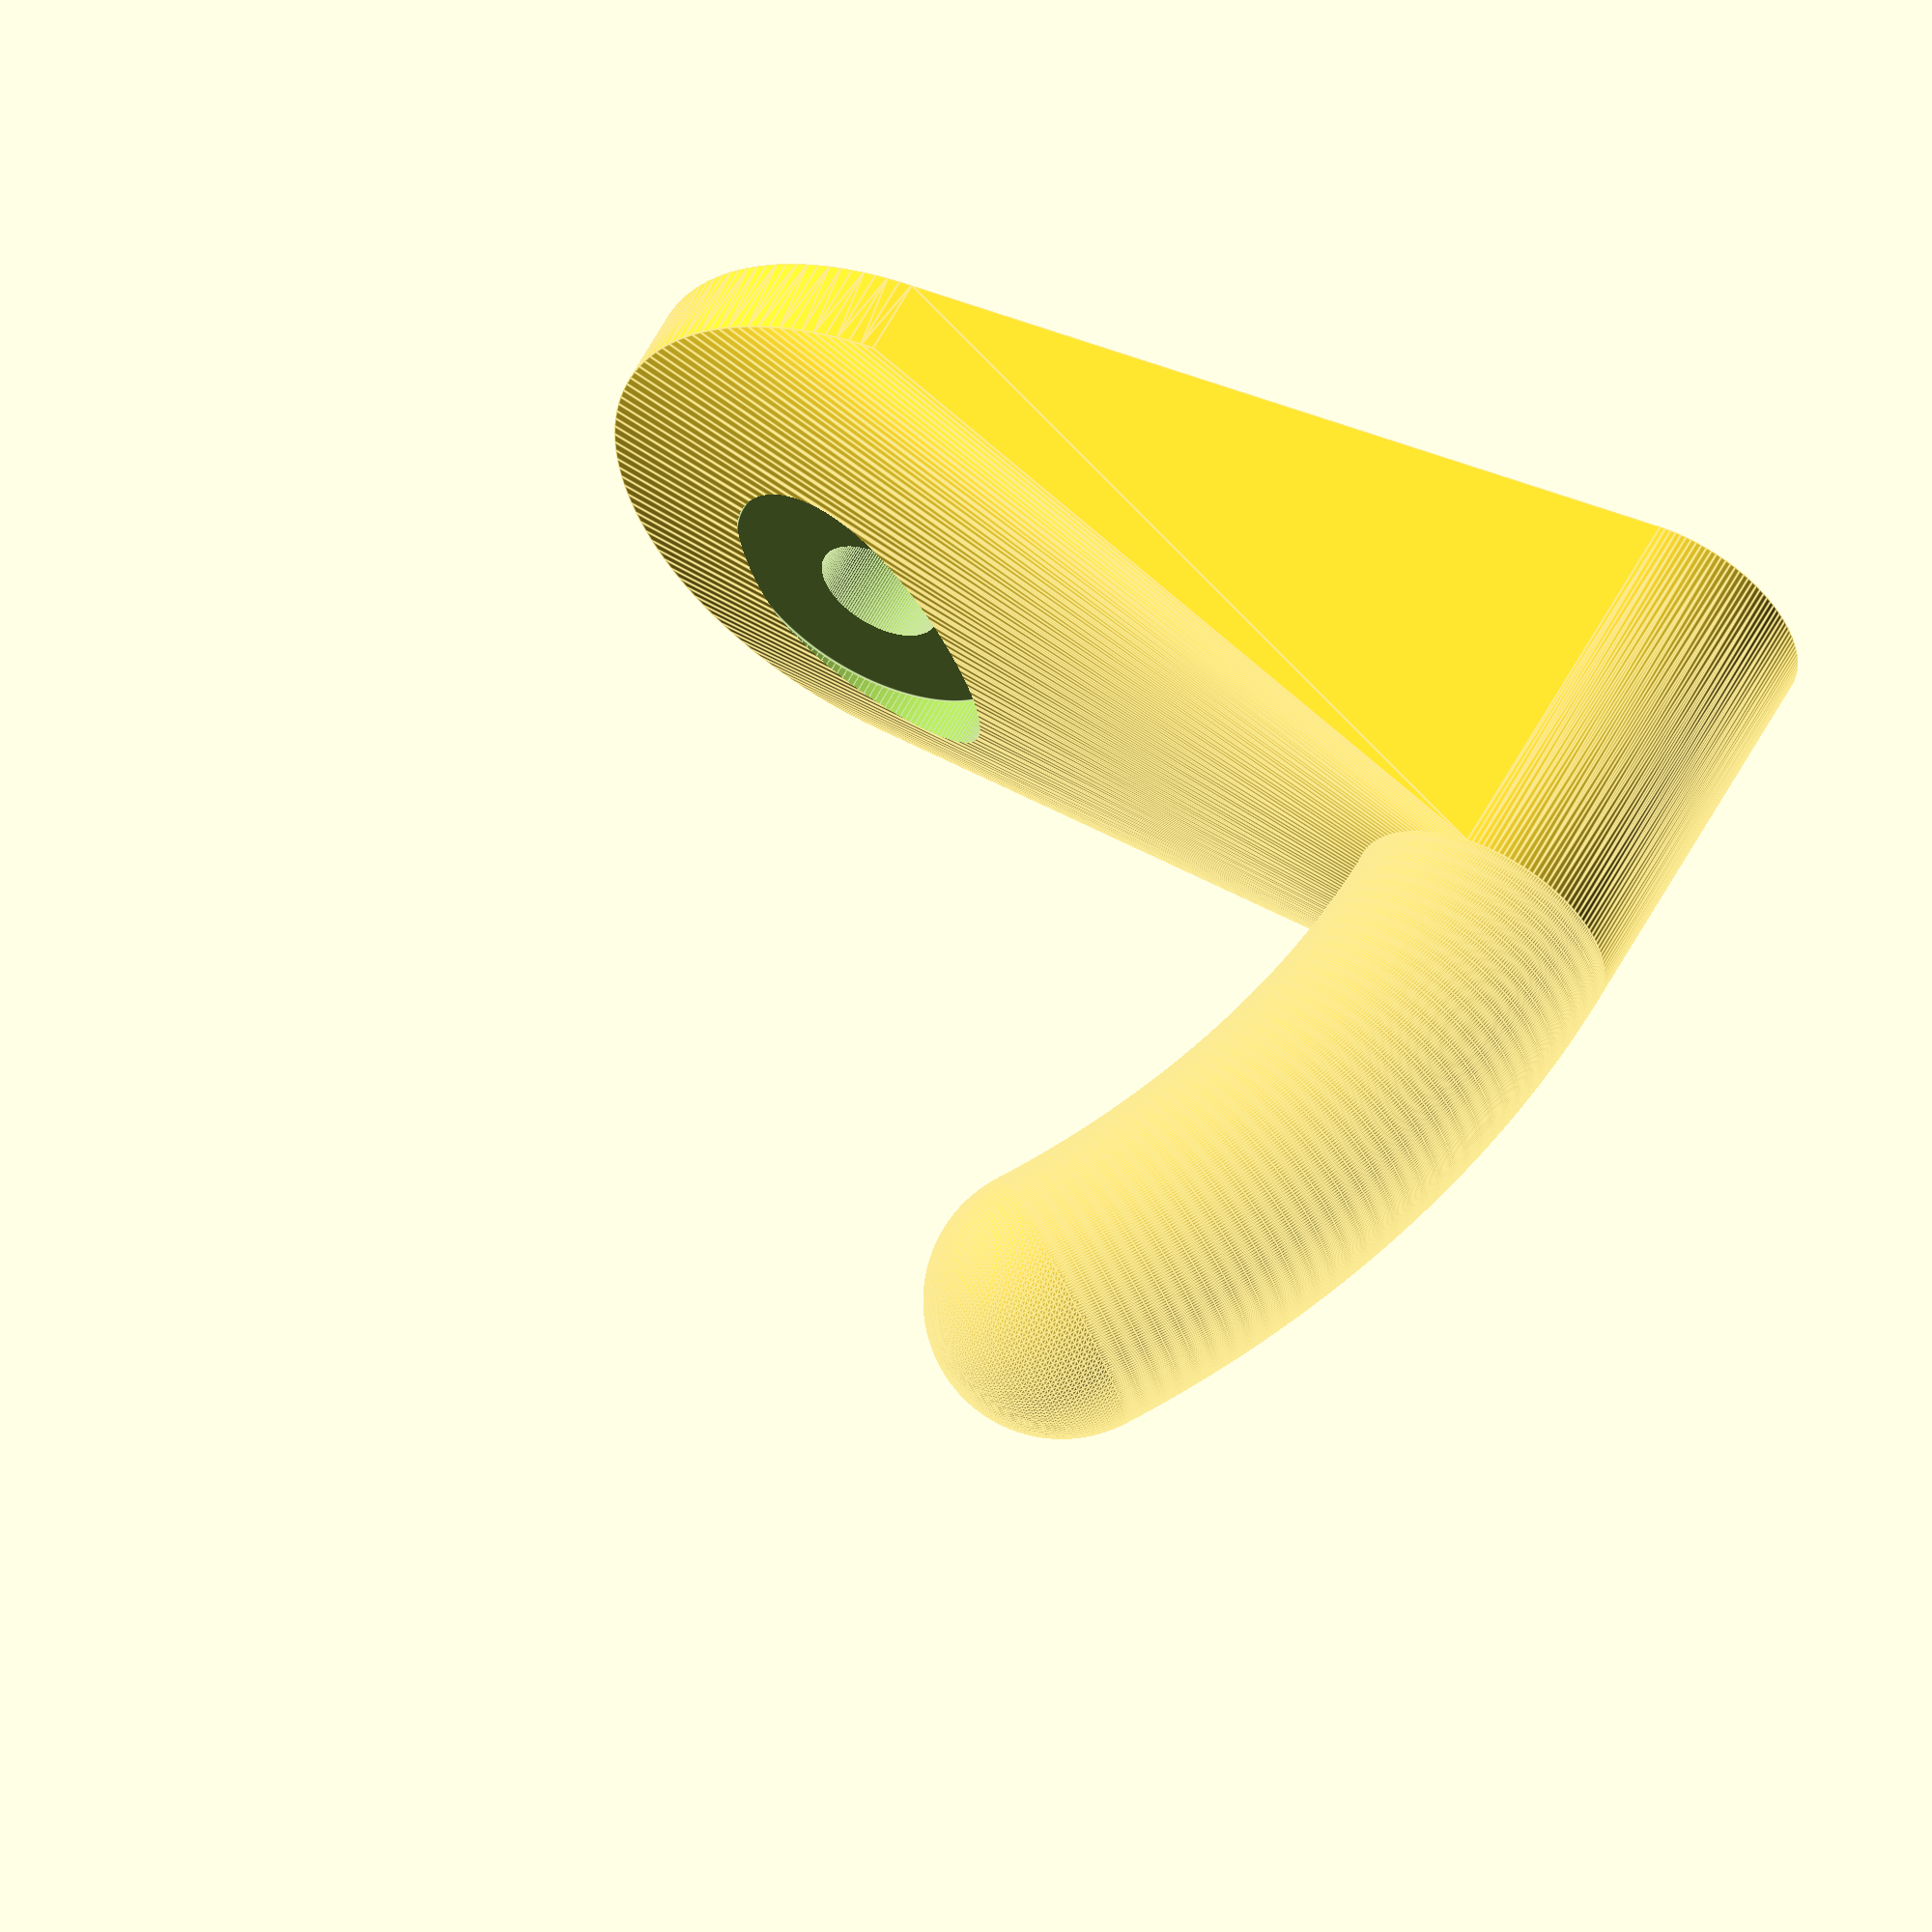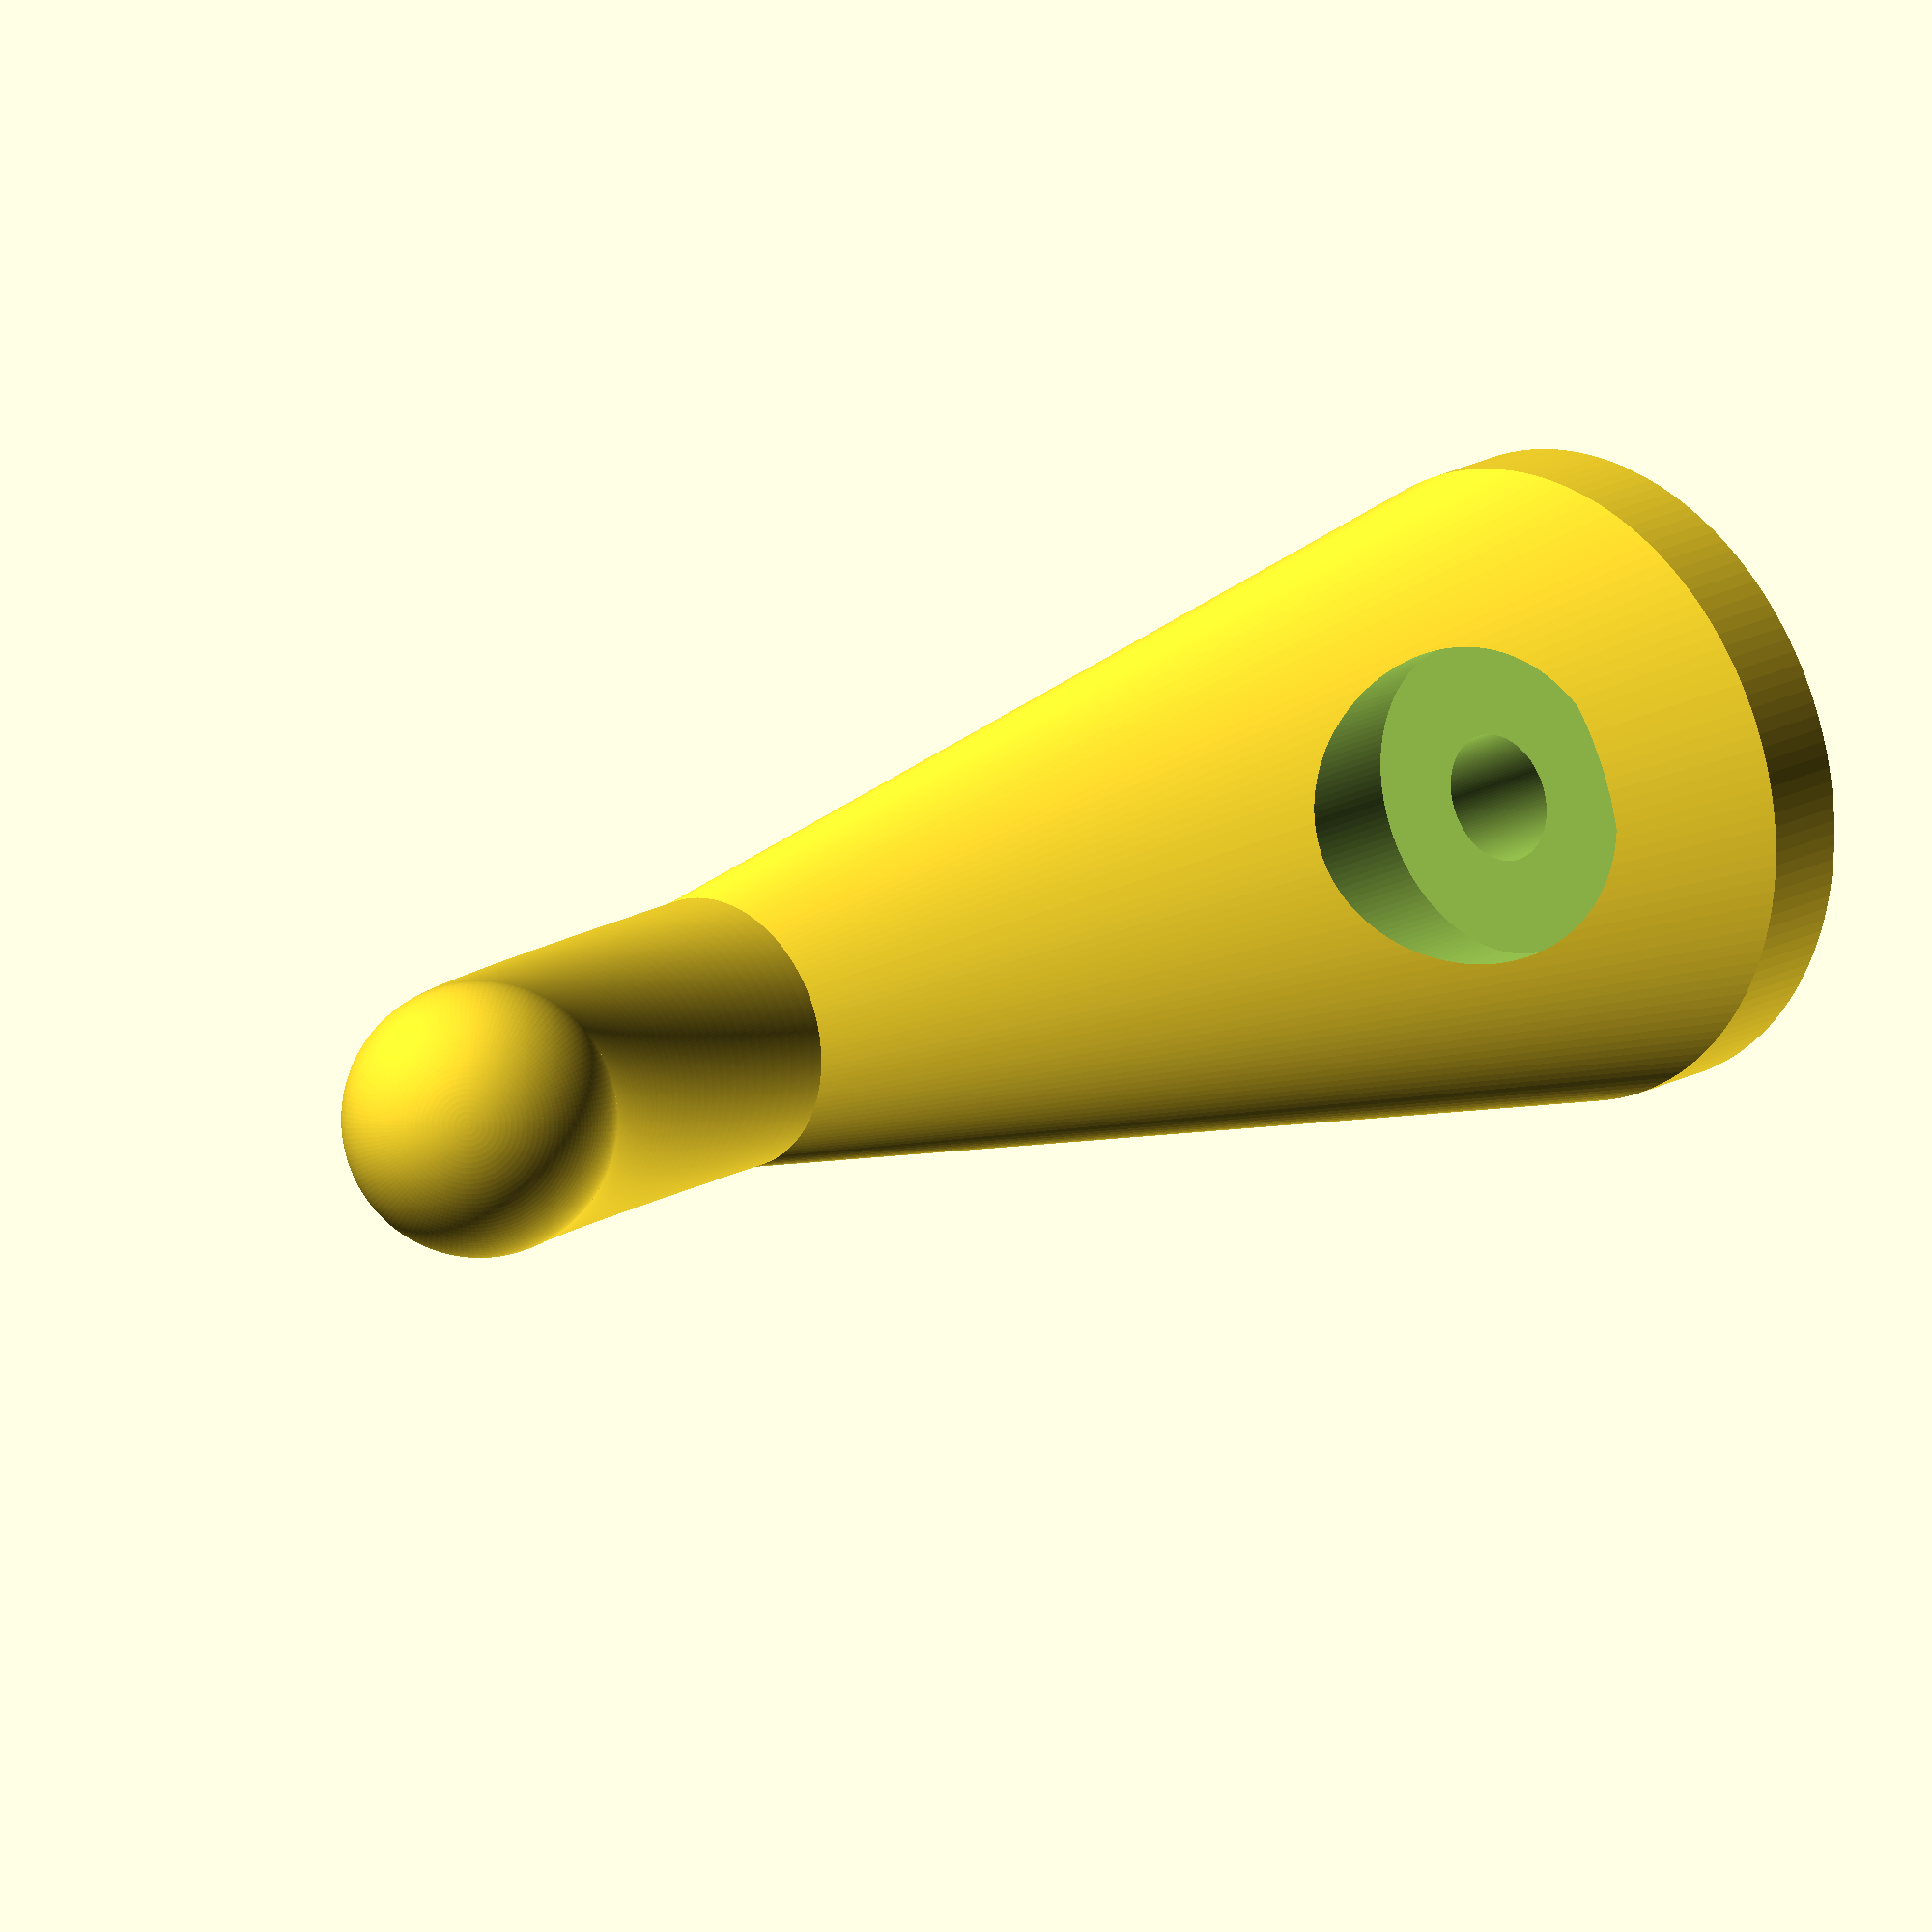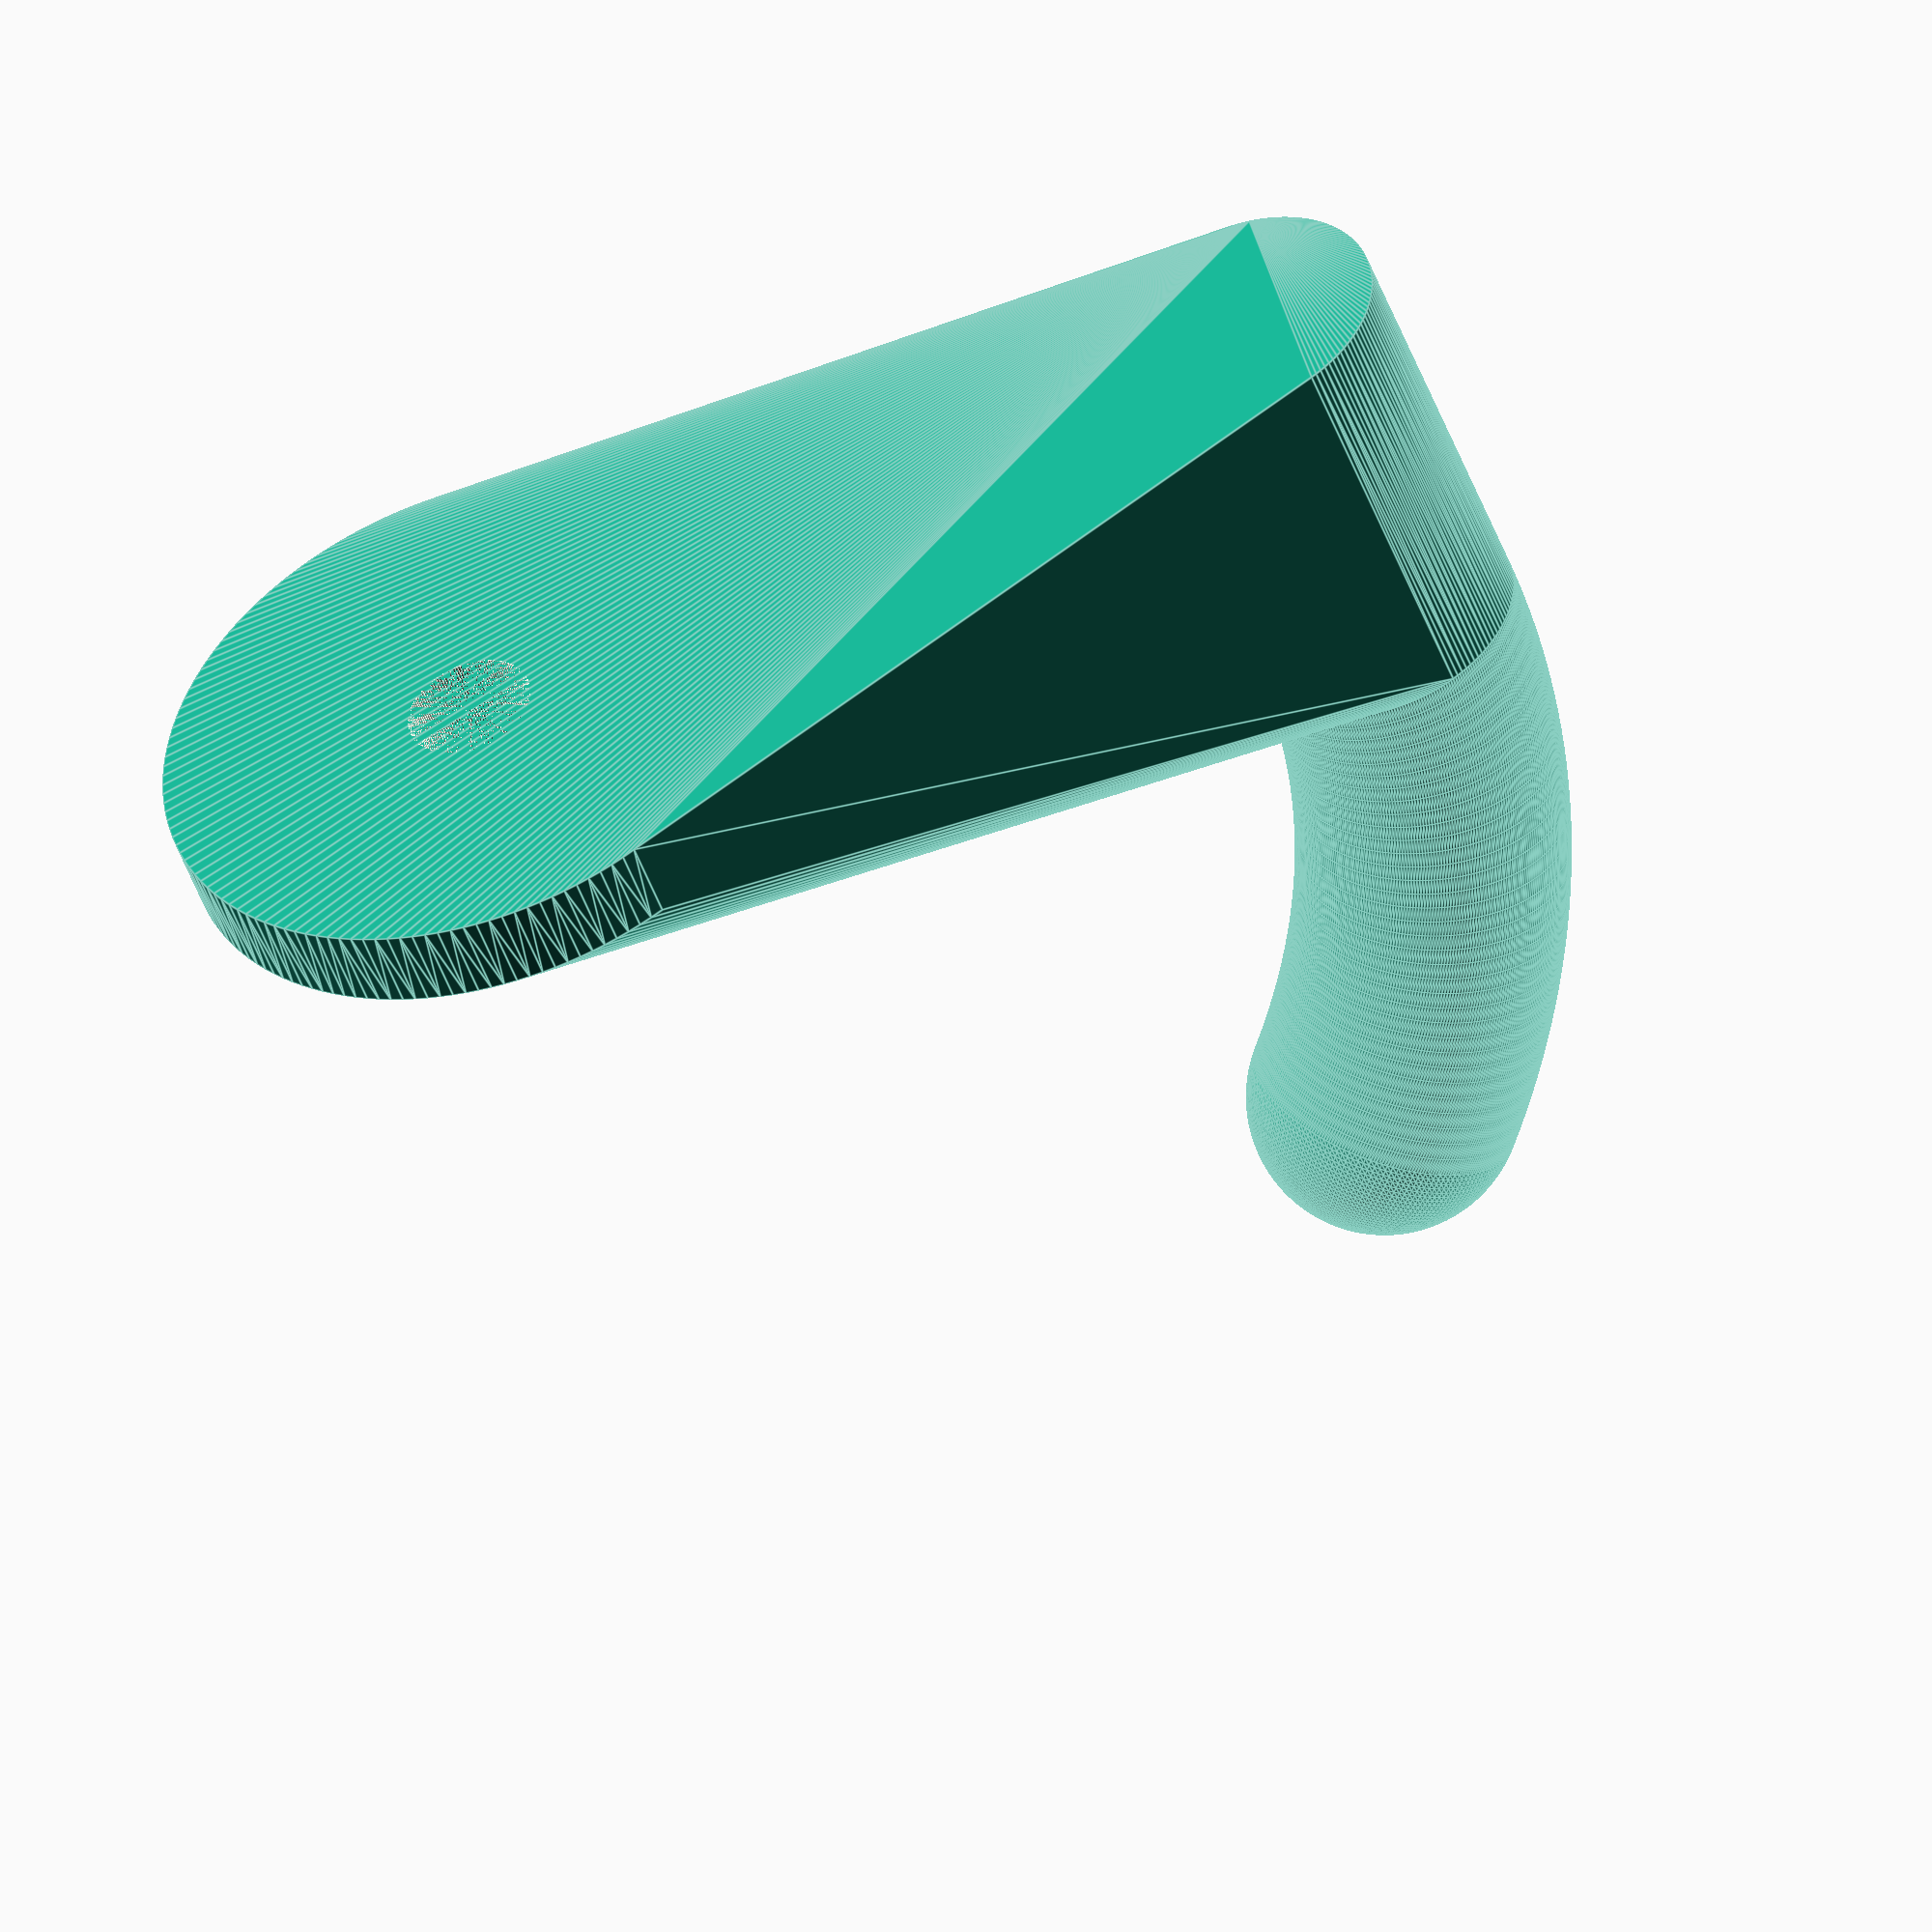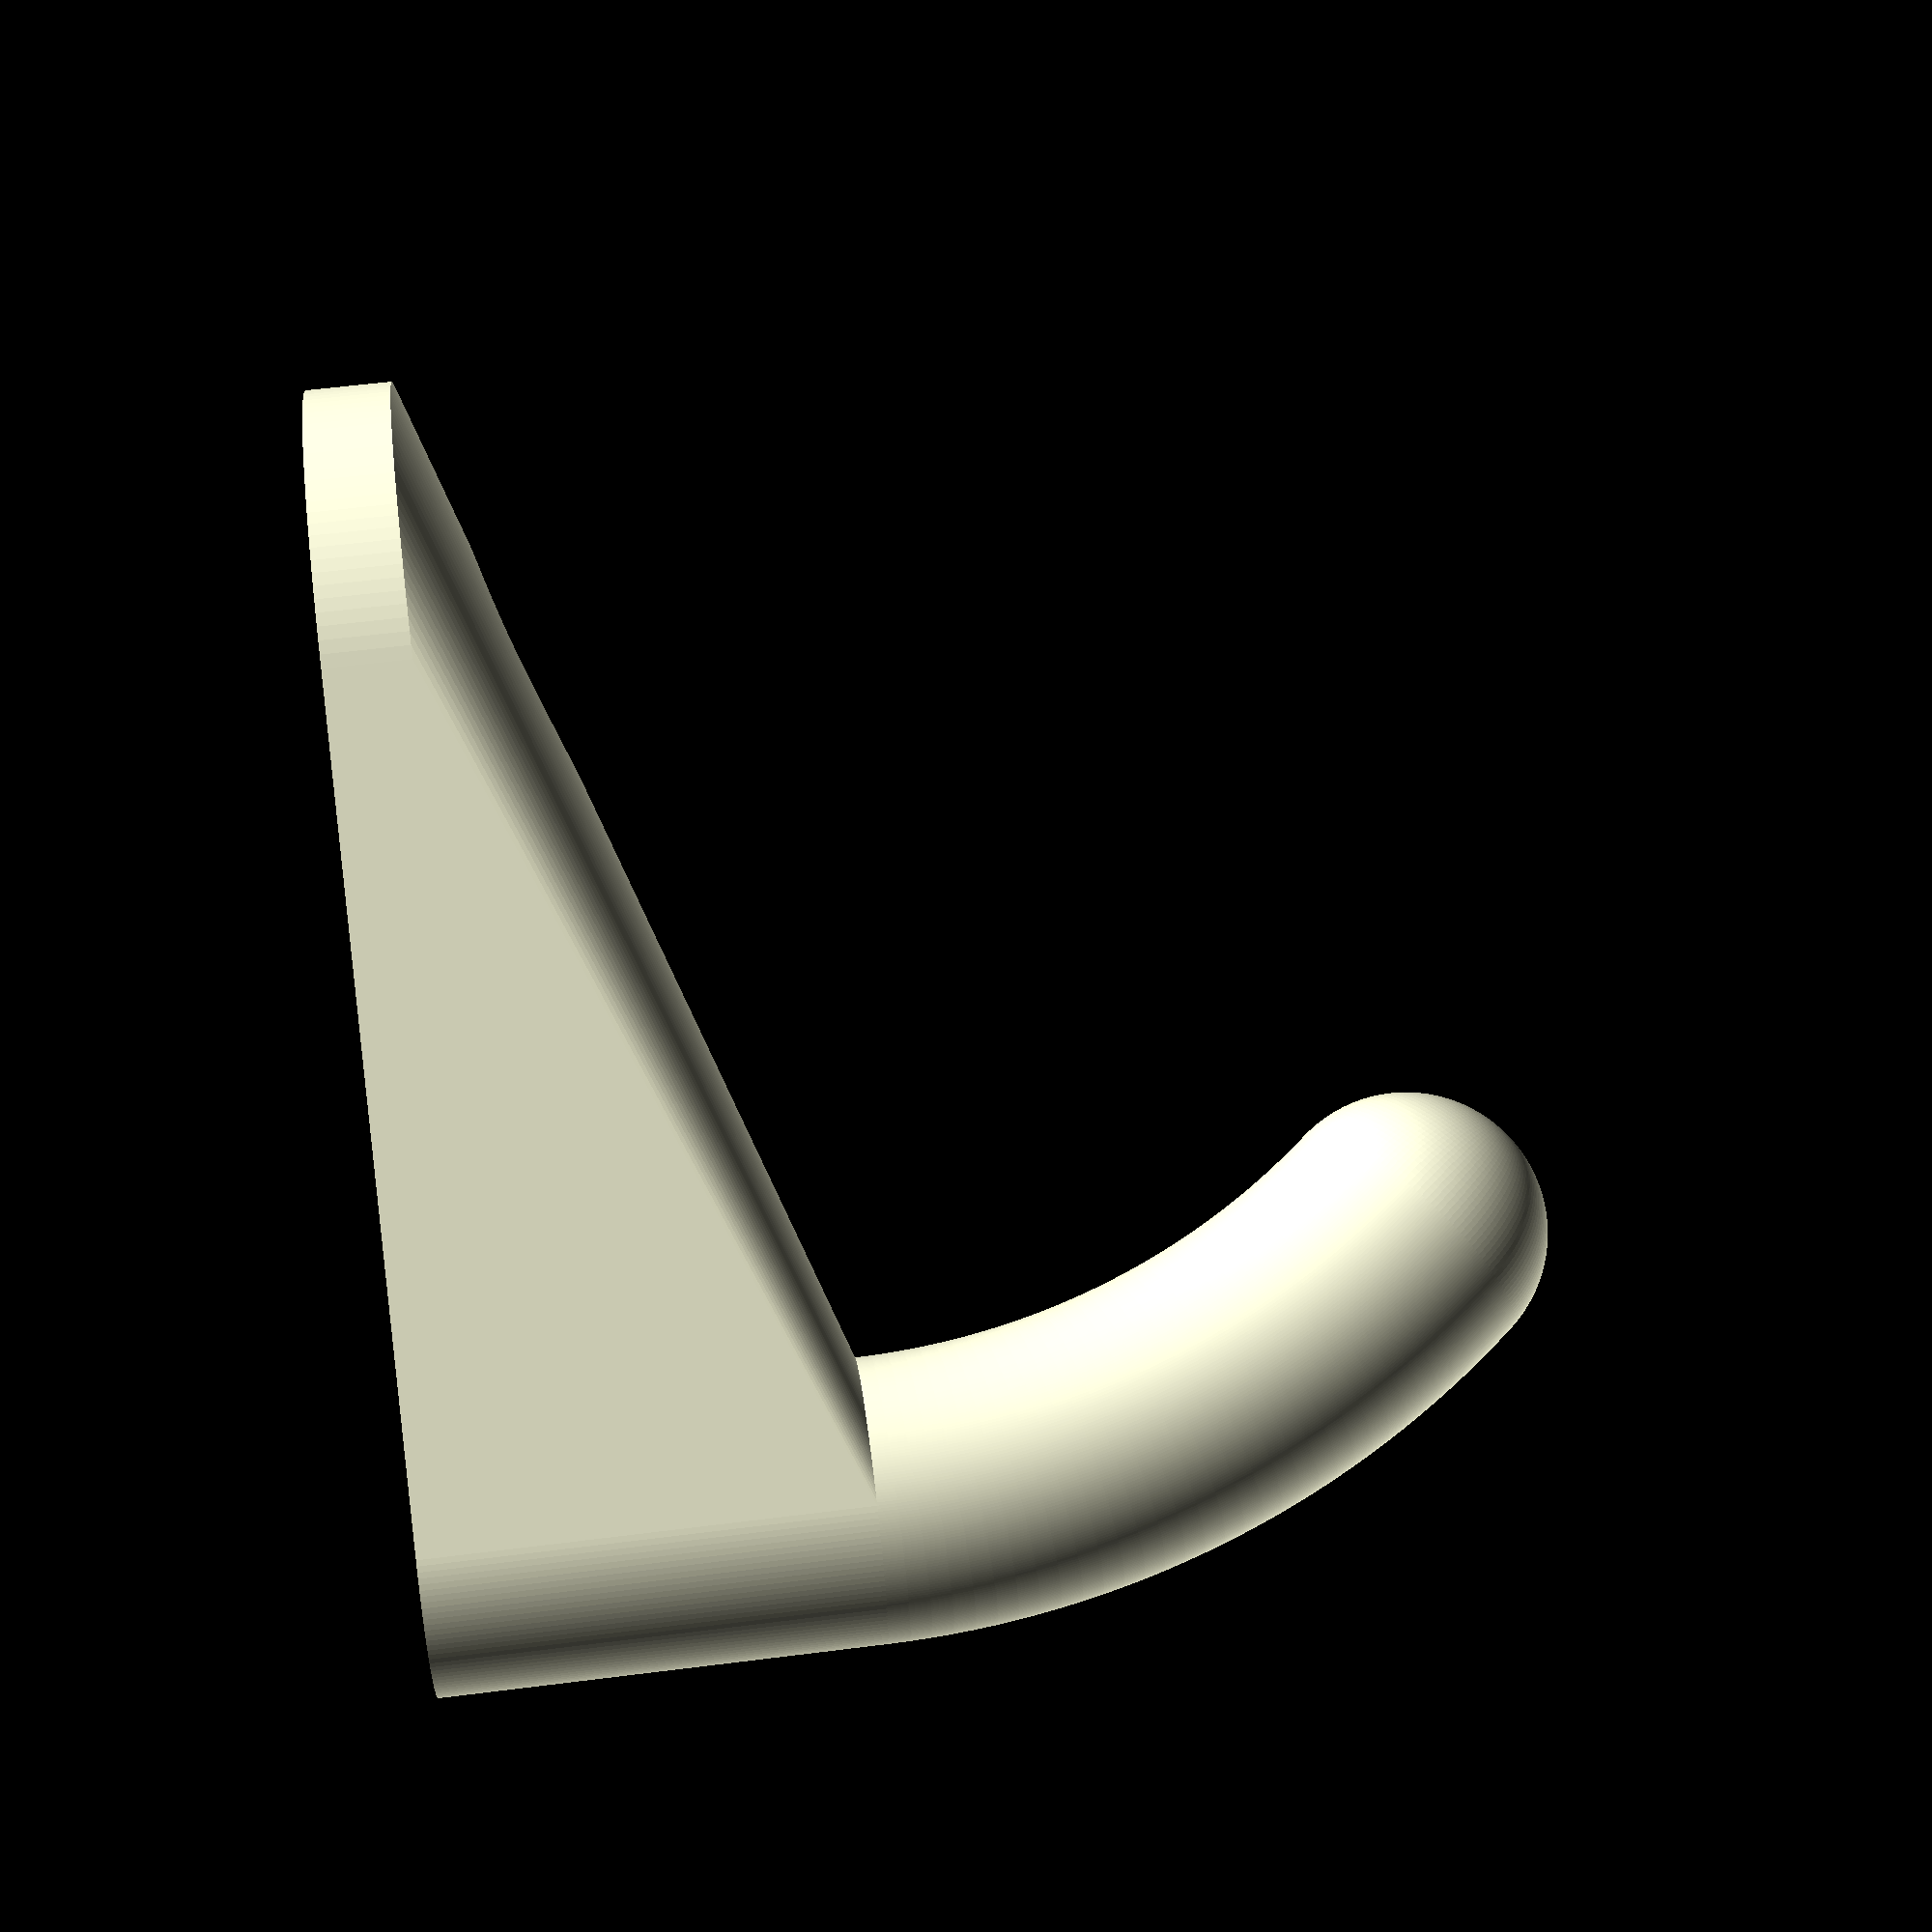
<openscad>
$fn = 150;

screw_outer_radius = 3.7;
screw_shaft_radius = 1.5;
pin_radius = 3.2;

difference() {
	hull() {
		cylinder(r=7.5, h=2);
		translate([20, 0, 0]) {
			cylinder(r=pin_radius, h=10);
		}
	}
	translate([0, 0, 3.3]) {
		cylinder(r=screw_outer_radius, h=10);
	}
	cylinder(r=screw_shaft_radius, h=10);
}
translate([0, 0, 10]) {
	rotate([90, 0, 0]) {
		rotate_extrude(angle=40, convexity=2, $fn=300) {
			translate([20, 0]) {
				circle(r=pin_radius);
			}
		}
	}
}
translate([0, 0, 10]) {
	rotate([0, -40, 0]) {
		translate([20, 0, 0]) {
			sphere(r=pin_radius);
		}
	}
}
</openscad>
<views>
elev=305.9 azim=340.5 roll=26.5 proj=o view=edges
elev=342.1 azim=156.1 roll=42.5 proj=o view=solid
elev=227.5 azim=19.3 roll=340.9 proj=o view=edges
elev=122.7 azim=344.5 roll=277.5 proj=p view=wireframe
</views>
